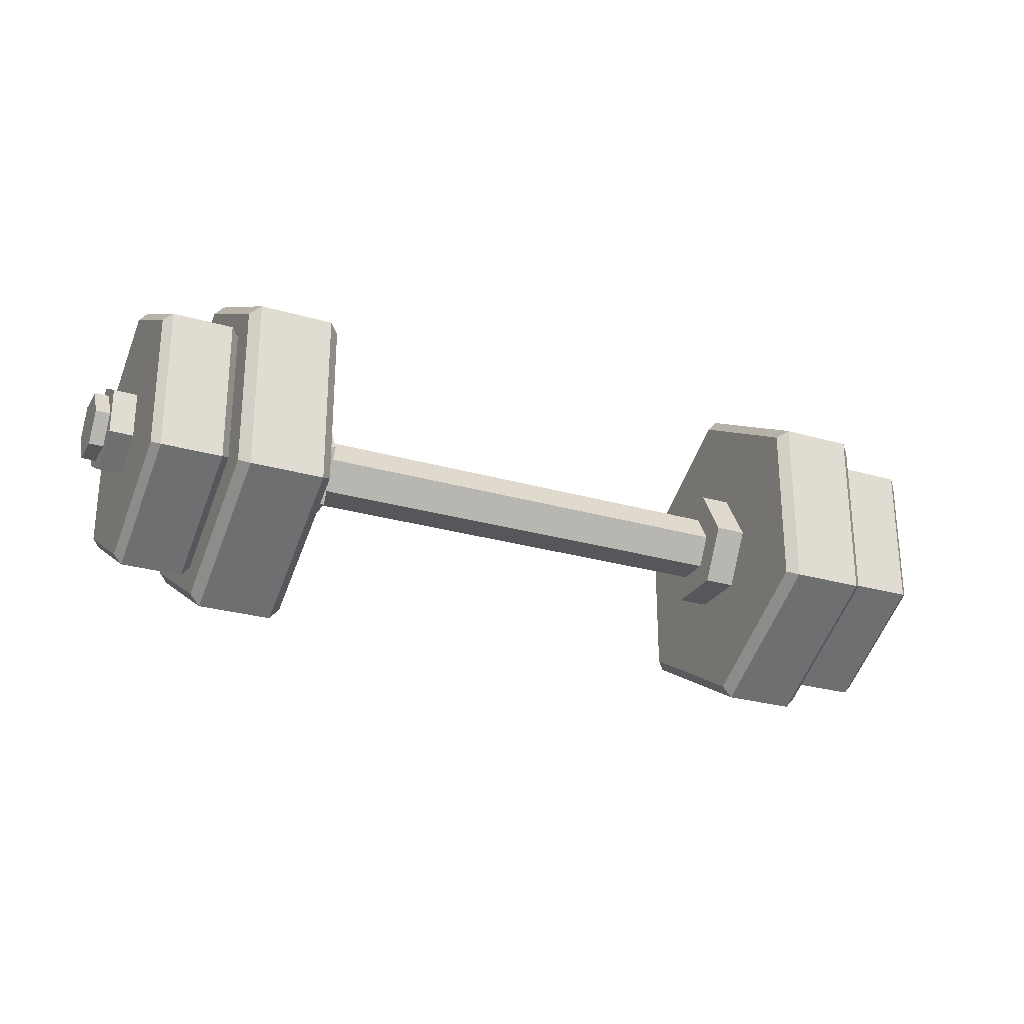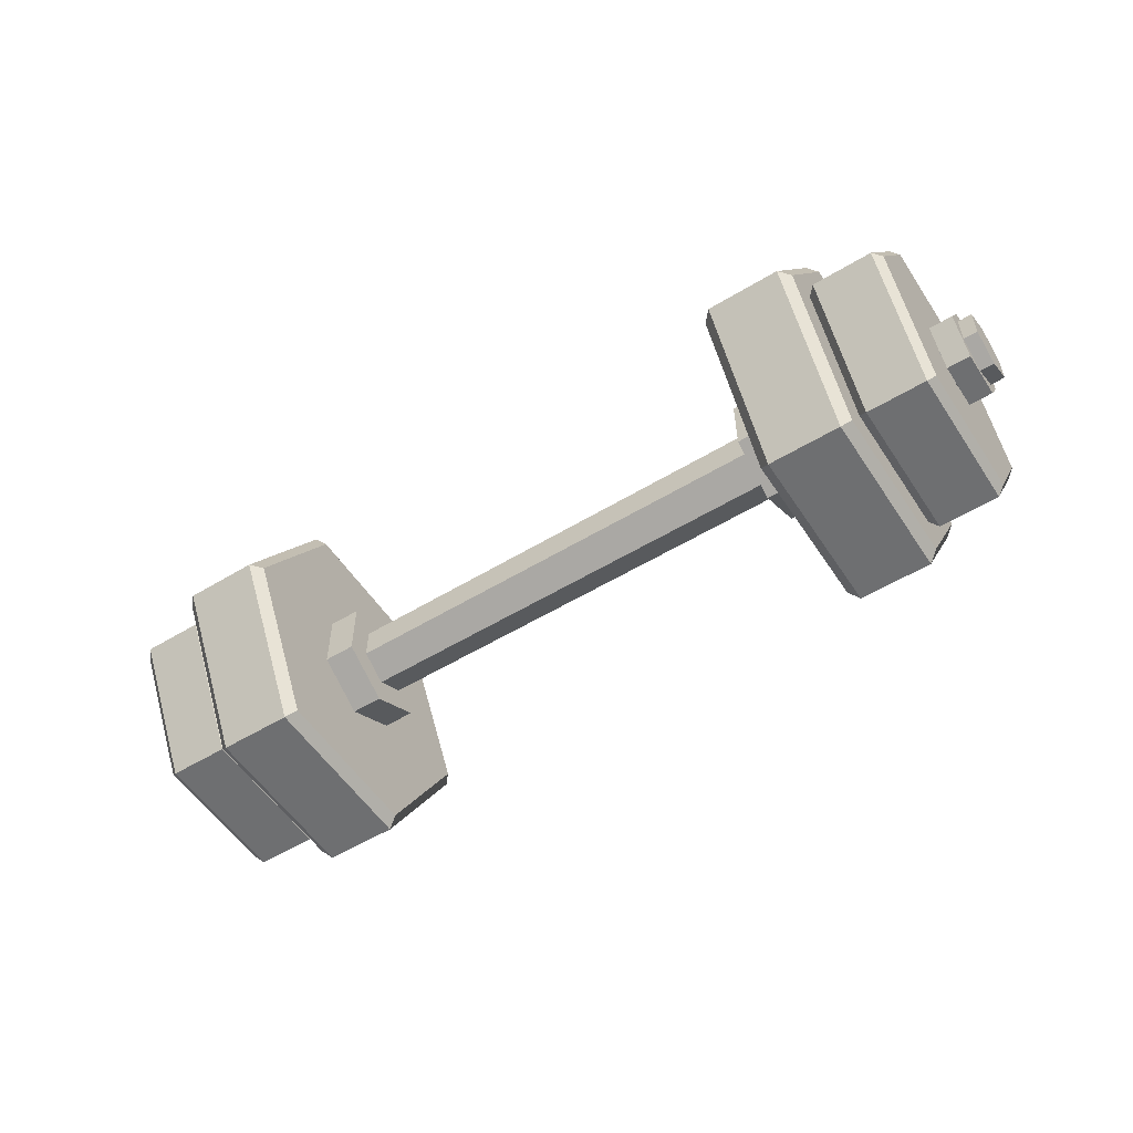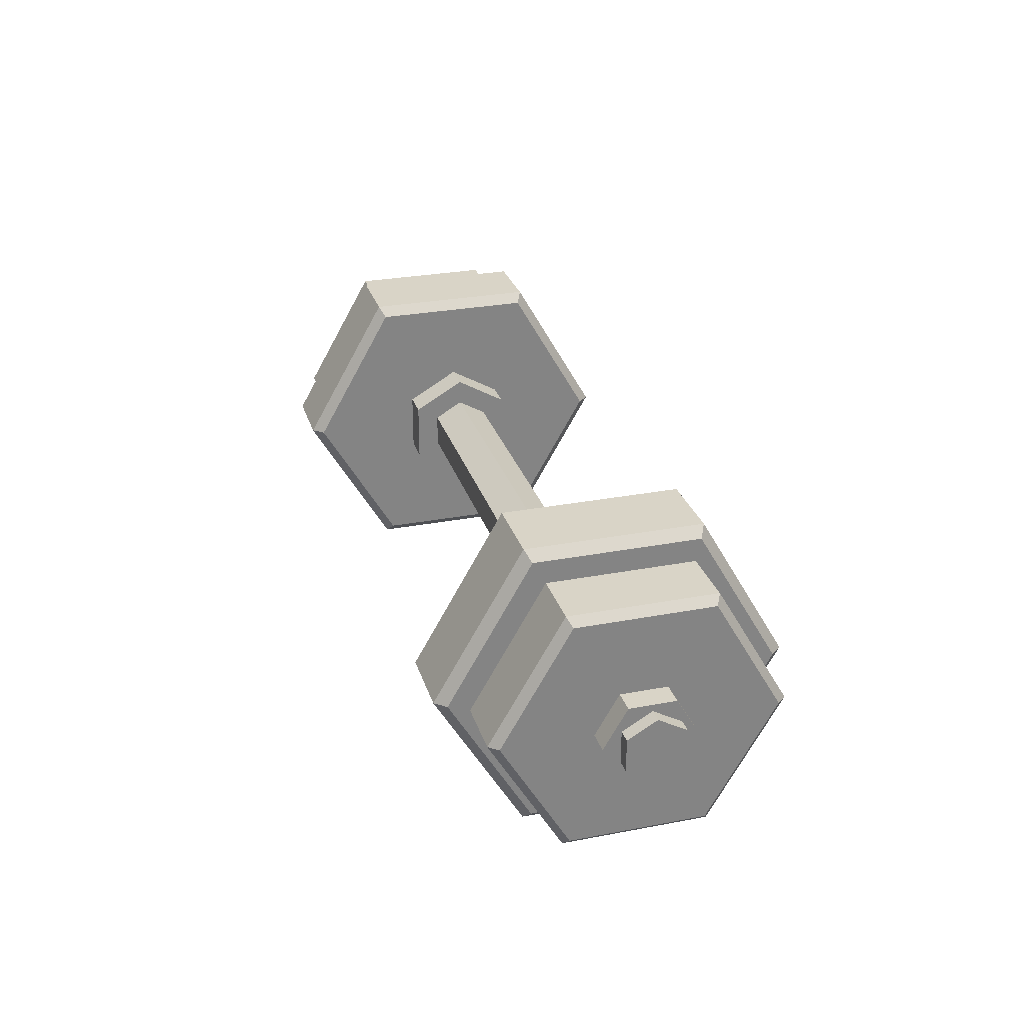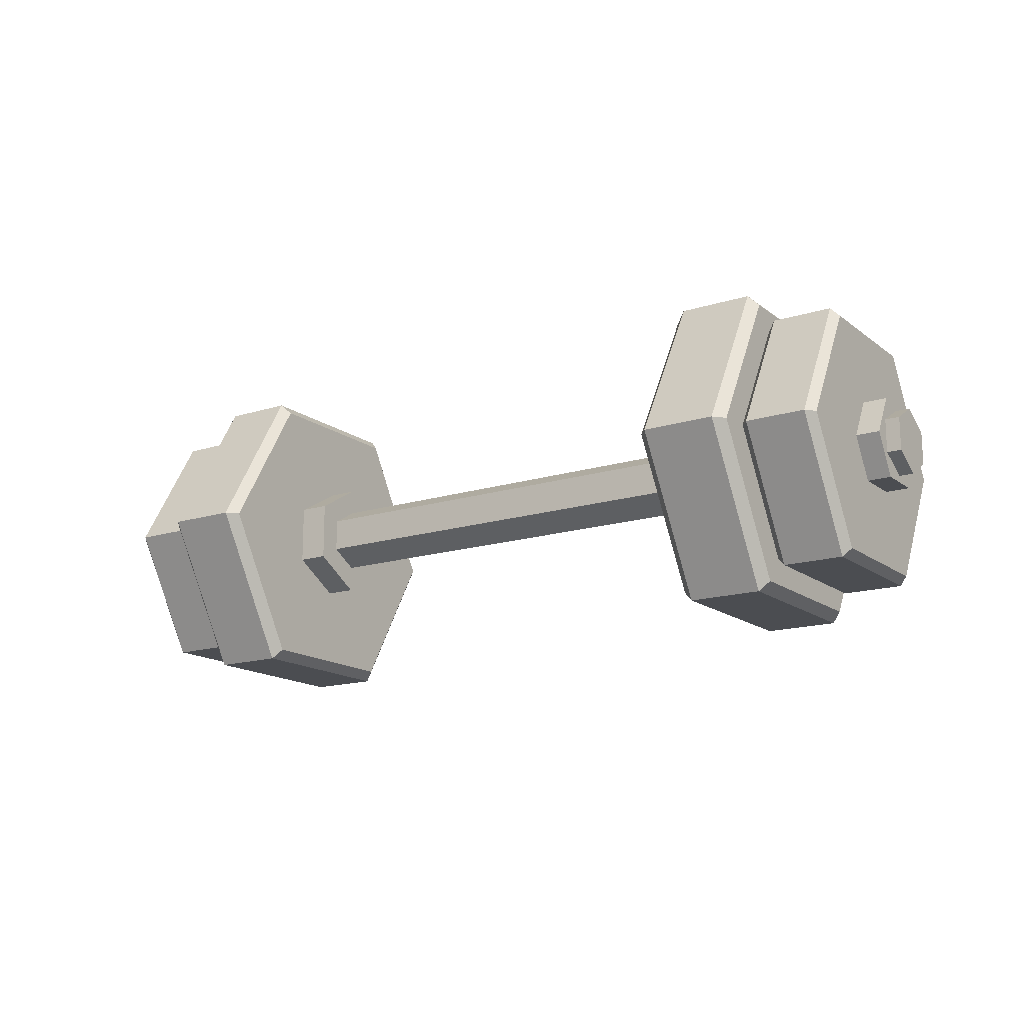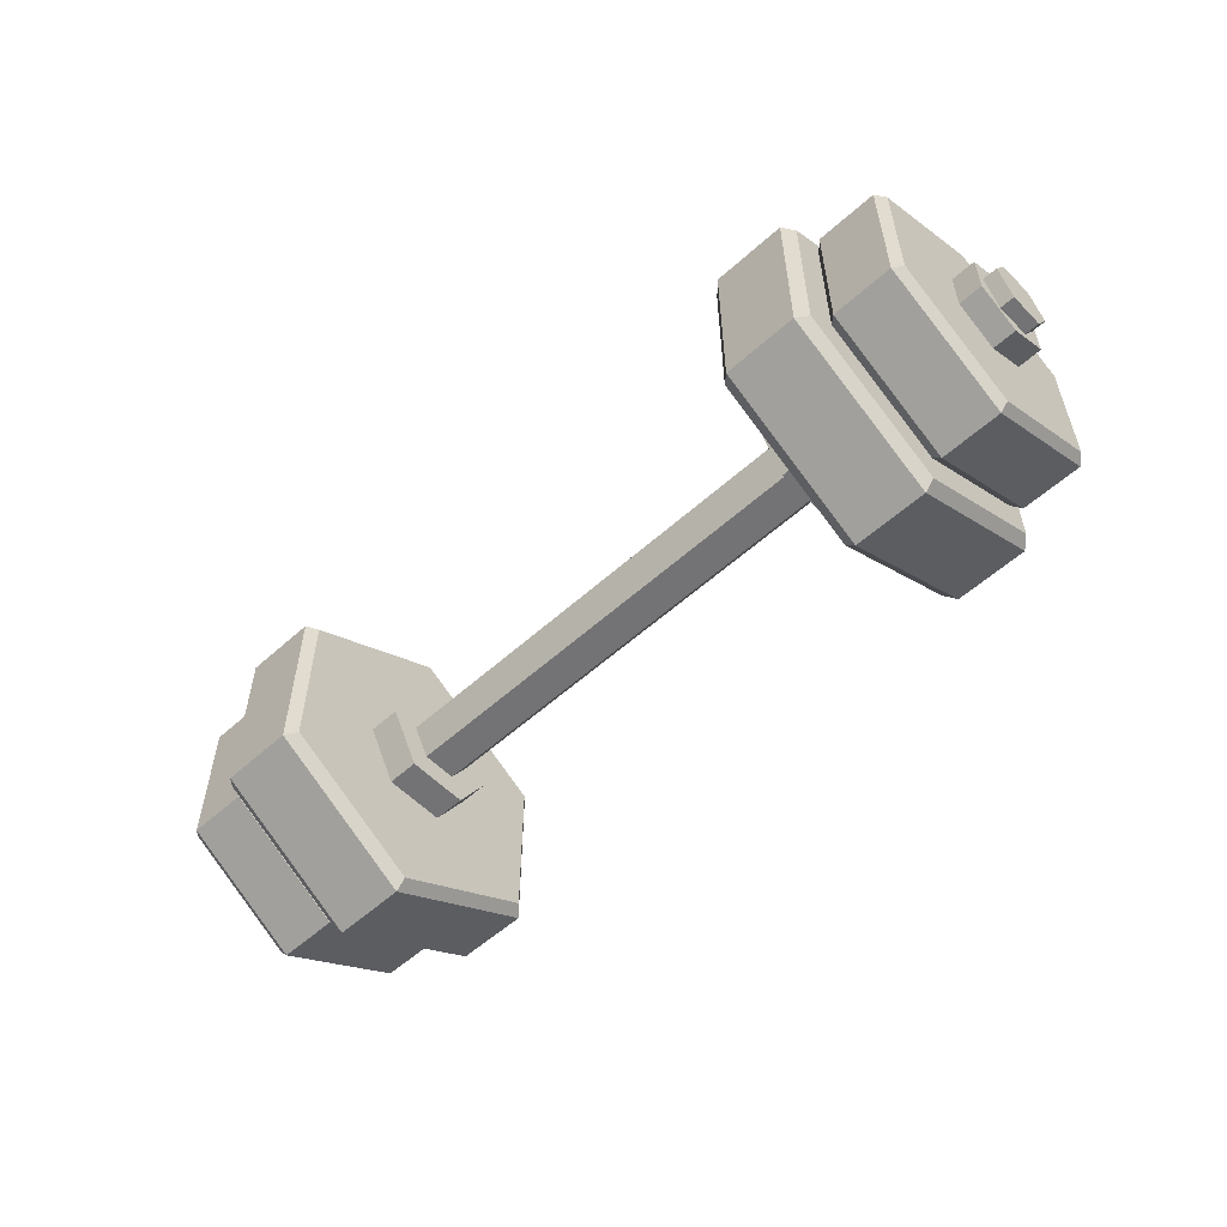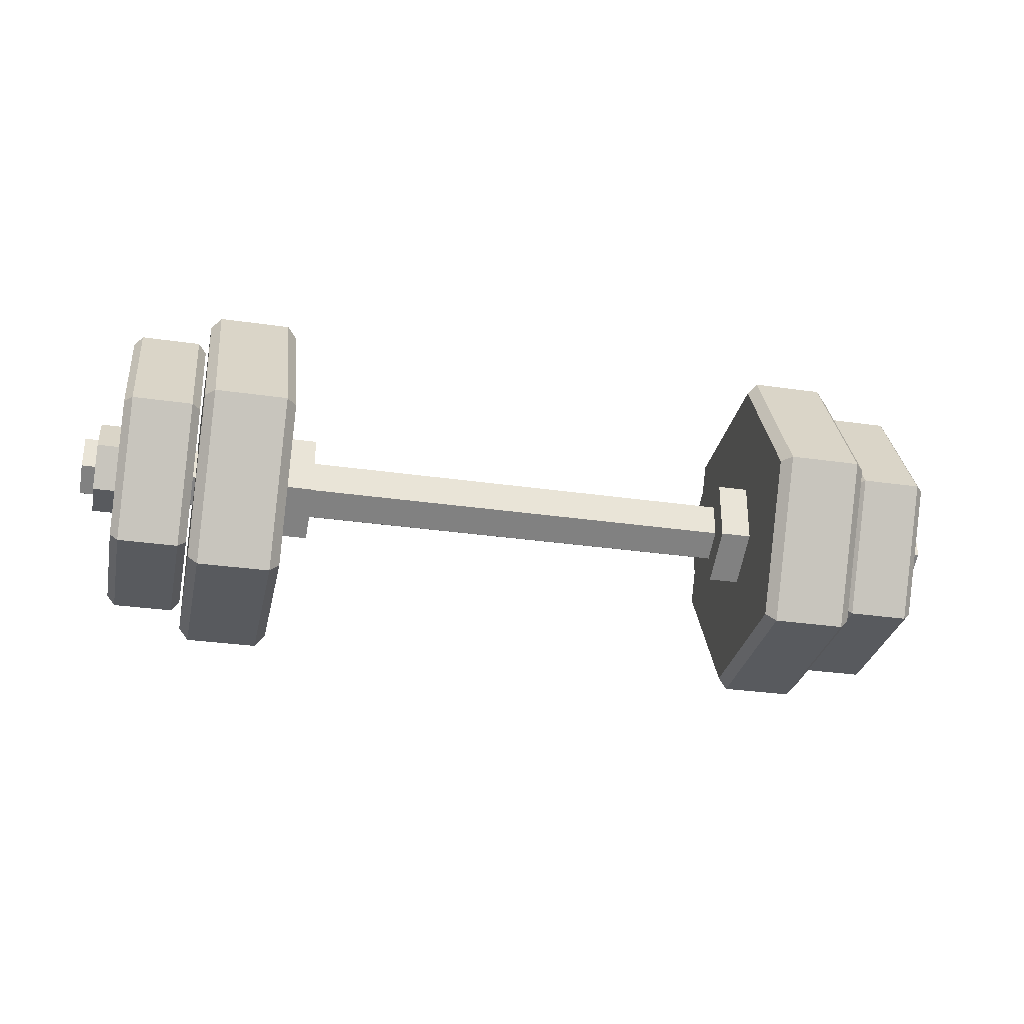
<metadata>
{"format":"obj","ext":"obj","renderer":"f3d","projection":"perspective","resolution":1024,"background":"white","views":[{"elev":-26.5,"azim":155.4,"up":"+Y"},{"elev":-54.6,"azim":-147.3,"up":"+Z"},{"elev":28.4,"azim":73.9,"up":"+Z"},{"elev":-15.6,"azim":-146.5,"up":"+Z"},{"elev":-56.0,"azim":-136.7,"up":"+Y"},{"elev":-30.5,"azim":-11.9,"up":"+Z"}]}
</metadata>
<code>
v  -0.2551 -0.04889 -0.08468
v  -0.2551 -0.04889 0.08468
v  -0.2551 -0.09778 4.801e-10
v  -0.2551 0.09778 -2.763e-08
v  -0.2551 0.04889 -0.08468
v  -0.2551 0.04889 0.08468
v  -0.3101 -0.04889 -0.08468
v  -0.3043 0.05228 -0.09056
v  -0.3043 -0.05228 -0.09056
v  -0.3101 0.04889 -0.08468
v  -0.261 -0.05228 -0.09056
v  -0.261 0.05228 -0.09056
v  -0.3043 0.1046 -2.96e-08
v  -0.3101 0.09778 -2.883e-08
v  -0.261 0.1046 -2.847e-08
v  -0.3101 0.04889 0.08468
v  -0.3043 0.05228 0.09056
v  -0.261 0.05228 0.09056
v  -0.3043 -0.05228 0.09056
v  -0.3101 -0.04889 0.08468
v  -0.261 -0.05228 0.09056
v  -0.3101 -0.09778 -7.193e-10
v  -0.3043 -0.1046 1.244e-10
v  -0.261 -0.1046 1.253e-09
v  -0.1865 -0.05902 -0.1022
v  -0.1865 -0.05902 0.1022
v  -0.1865 -0.118 6.698e-09
v  -0.1865 0.118 -2.724e-08
v  -0.1865 0.05902 -0.1022
v  -0.1865 0.05902 0.1022
v  -0.253 -0.05902 -0.1022
v  -0.2459 0.06311 -0.1093
v  -0.2459 -0.06311 -0.1093
v  -0.253 0.05902 -0.1022
v  -0.1936 -0.06311 -0.1093
v  -0.1936 0.06311 -0.1093
v  -0.2459 0.1262 -2.962e-08
v  -0.253 0.118 -2.868e-08
v  -0.1936 0.1262 -2.825e-08
v  -0.253 0.05902 0.1022
v  -0.2459 0.06311 0.1093
v  -0.1936 0.06311 0.1093
v  -0.2459 -0.06311 0.1093
v  -0.253 -0.05902 0.1022
v  -0.1936 -0.06311 0.1093
v  -0.253 -0.118 5.251e-09
v  -0.2459 -0.1262 6.269e-09
v  -0.1936 -0.1262 7.632e-09
v  0.2551 0.09778 -2.763e-08
v  0.2551 -0.04889 0.08468
v  0.2551 0.04889 0.08468
v  0.2551 -0.04889 -0.08468
v  0.2551 0.04889 -0.08468
v  0.2551 -0.09778 4.801e-10
v  0.3101 -0.04889 -0.08468
v  0.3043 0.05228 -0.09056
v  0.3101 0.04889 -0.08468
v  0.3043 -0.05228 -0.09056
v  0.261 0.05228 -0.09056
v  0.261 -0.05228 -0.09056
v  0.3043 0.1046 -2.96e-08
v  0.3101 0.09778 -2.883e-08
v  0.261 0.1046 -2.847e-08
v  0.3043 0.05228 0.09056
v  0.3101 0.04889 0.08468
v  0.261 0.05228 0.09056
v  0.3043 -0.05228 0.09056
v  0.3101 -0.04889 0.08468
v  0.261 -0.05228 0.09056
v  0.3101 -0.09778 -7.193e-10
v  0.3043 -0.1046 1.244e-10
v  0.261 -0.1046 1.253e-09
v  0.1865 0.118 -2.724e-08
v  0.1865 -0.05902 0.1022
v  0.1865 0.05902 0.1022
v  0.1865 -0.05902 -0.1022
v  0.1865 0.05902 -0.1022
v  0.1865 -0.118 6.698e-09
v  0.253 -0.05902 -0.1022
v  0.2459 0.06311 -0.1093
v  0.253 0.05902 -0.1022
v  0.2459 -0.06311 -0.1093
v  0.1936 0.06311 -0.1093
v  0.1936 -0.06311 -0.1093
v  0.2459 0.1262 -2.962e-08
v  0.253 0.118 -2.868e-08
v  0.1936 0.1262 -2.825e-08
v  0.253 0.05902 0.1022
v  0.2459 0.06311 0.1093
v  0.1936 0.06311 0.1093
v  0.2459 -0.06311 0.1093
v  0.253 -0.05902 0.1022
v  0.1936 -0.06311 0.1093
v  0.2459 -0.1262 6.269e-09
v  0.253 -0.118 5.251e-09
v  0.1936 -0.1262 7.632e-09
v  -0.19 0.0209 -0.01207
v  -0.19 -1.753e-08 -0.04357
v  -0.19 -1.421e-08 -0.02413
v  -0.19 0.03773 -0.02178
v  -0.1639 0.0209 -0.01207
v  -0.1639 -1.203e-08 -0.04357
v  -0.1639 0.03773 -0.02178
v  -0.1639 -9.408e-09 -0.02413
v  -0.19 -0.0209 0.01207
v  -0.19 -3.335e-09 0.04357
v  -0.19 -6.349e-09 0.02414
v  -0.19 -0.03773 0.02178
v  -0.1639 -0.0209 -0.01207
v  -0.1639 -0.03773 0.02178
v  -0.1639 -0.03773 -0.02178
v  -0.1639 -0.0209 0.01207
v  -0.1639 0.03773 0.02178
v  -0.1639 0.0209 0.01207
v  -0.19 0.0209 0.01207
v  -0.19 0.03773 0.02178
v  -0.19 -0.03773 -0.02178
v  -0.1639 2.165e-09 0.04357
v  -0.1639 -1.544e-09 0.02414
v  -0.19 -0.0209 -0.01207
v  -0.3386 0.0209 -0.01207
v  -0.3386 -4.37e-08 -0.02413
v  -0.3386 0.0209 0.01207
v  -0.3386 -3.584e-08 0.02414
v  -0.3386 -0.0209 0.01207
v  -0.3386 -0.0209 -0.01207
v  0.19 0.0209 -0.01207
v  0.19 1.116e-08 -0.04357
v  0.19 0.03773 -0.02178
v  0.19 1.447e-08 -0.02413
v  0.1639 1.271e-08 -0.04357
v  0.1639 0.0209 -0.01207
v  0.1639 0.03773 -0.02178
v  0.19 2.535e-08 0.04357
v  0.19 -0.0209 0.01207
v  0.19 2.234e-08 0.02414
v  0.19 -0.03773 0.02178
v  0.1639 -0.03773 0.02178
v  0.1639 -0.0209 -0.01207
v  0.1639 -0.03773 -0.02178
v  0.1639 -0.0209 0.01207
v  0.1639 1.533e-08 -0.02413
v  0.19 0.0209 0.01207
v  0.19 0.03773 0.02178
v  0.19 -0.03773 -0.02178
v  0.1639 2.691e-08 0.04357
v  0.1639 0.03773 0.02178
v  0.1639 2.32e-08 0.02414
v  0.19 -0.0209 -0.01207
v  0.1639 0.0209 0.01207
v  0.3386 0.0209 -0.01207
v  0.3386 7.423e-09 -0.02413
v  0.3386 0.0209 0.01207
v  0.3386 1.529e-08 0.02413
v  0.3386 -0.0209 0.01207
v  0.3386 -0.0209 -0.01207
v  -0.3283 -0.03357 2.722e-08
v  -0.3283 0.03357 1.628e-08
v  -0.3283 -0.01678 -0.02907
v  -0.3283 0.01678 -0.02907
v  -0.3283 -0.01678 0.02907
v  -0.3283 0.01678 0.02907
v  -0.3112 -0.03357 2.797e-08
v  -0.3112 -0.01678 -0.02907
v  -0.3112 0.01678 -0.02907
v  -0.3112 0.03357 1.703e-08
v  -0.3112 0.01678 0.02907
v  -0.3112 -0.01678 0.02907
v  0.3283 -0.01678 -0.02907
v  0.3283 0.01678 0.02907
v  0.3283 -0.01678 0.02907
v  0.3283 -0.03357 2.722e-08
v  0.3283 0.01678 -0.02907
v  0.3283 0.03357 1.628e-08
v  0.3112 -0.01678 -0.02907
v  0.3112 -0.03357 2.797e-08
v  0.3112 0.01678 -0.02907
v  0.3112 -0.01678 0.02907
v  0.3112 0.03357 1.703e-08
v  0.3112 0.01678 0.02907
g Dumbell1-0
f 1 2 3
f 4 1 5
f 2 1 4
f 2 4 6
f 7 8 9
f 8 7 10
f 11 12 1
f 1 12 5
f 13 10 14
f 10 13 8
f 5 15 4
f 12 15 5
f 16 13 14
f 17 13 16
f 15 6 4
f 6 15 18
f 19 17 20
f 20 17 16
f 6 21 2
f 18 21 6
f 22 19 20
f 23 19 22
f 21 3 2
f 3 21 24
f 9 22 7
f 22 9 23
f 3 11 1
f 24 11 3
f 11 23 9
f 23 11 24
f 20 14 7
f 20 7 22
f 14 10 7
f 14 20 16
f 23 21 19
f 21 23 24
f 15 8 13
f 8 15 12
f 17 15 13
f 15 17 18
f 19 18 17
f 18 19 21
f 12 11 9
f 9 8 12
f 25 26 27
f 28 26 25
f 28 25 29
f 26 28 30
f 31 32 33
f 32 31 34
f 35 36 25
f 25 36 29
f 37 34 38
f 34 37 32
f 29 39 28
f 36 39 29
f 40 37 38
f 41 37 40
f 39 30 28
f 30 39 42
f 43 40 44
f 40 43 41
f 26 42 45
f 42 26 30
f 46 43 44
f 47 43 46
f 45 27 26
f 27 45 48
f 33 47 31
f 31 47 46
f 27 35 25
f 48 35 27
f 35 47 33
f 47 35 48
f 44 38 31
f 44 31 46
f 38 34 31
f 38 44 40
f 47 45 43
f 45 47 48
f 39 32 37
f 32 39 36
f 41 39 37
f 39 41 42
f 43 42 41
f 42 43 45
f 36 35 33
f 33 32 36
f 49 50 51
f 52 50 53
f 50 49 53
f 50 52 54
f 55 56 57
f 56 55 58
f 59 60 52
f 52 53 59
f 61 57 56
f 57 61 62
f 63 53 49
f 53 63 59
f 62 64 65
f 64 62 61
f 66 63 49
f 49 51 66
f 67 65 64
f 65 67 68
f 50 66 51
f 66 50 69
f 67 70 68
f 70 67 71
f 69 54 72
f 54 69 50
f 58 70 71
f 70 58 55
f 52 72 54
f 72 52 60
f 58 72 60
f 72 58 71
f 55 62 68
f 55 68 70
f 62 55 57
f 65 68 62
f 71 69 72
f 69 71 67
f 61 59 63
f 59 61 56
f 61 66 64
f 63 66 61
f 67 66 69
f 66 67 64
f 59 58 60
f 56 58 59
f 73 74 75
f 73 76 74
f 76 73 77
f 74 76 78
f 79 80 81
f 80 79 82
f 83 84 76
f 76 77 83
f 85 81 80
f 81 85 86
f 87 77 73
f 77 87 83
f 85 88 86
f 88 85 89
f 87 75 90
f 75 87 73
f 91 88 89
f 88 91 92
f 74 90 75
f 90 74 93
f 92 94 95
f 94 92 91
f 96 93 74
f 74 78 96
f 94 82 79
f 79 95 94
f 76 96 78
f 96 76 84
f 82 96 84
f 96 82 94
f 79 86 92
f 79 92 95
f 86 79 81
f 88 92 86
f 91 96 94
f 93 96 91
f 85 83 87
f 83 85 80
f 85 90 89
f 87 90 85
f 91 90 93
f 90 91 89
f 83 82 84
f 80 82 83
f 97 98 99
f 100 98 97
f 101 102 103
f 102 101 104
f 105 106 107
f 108 106 105
f 109 110 111
f 110 109 112
f 101 113 114
f 103 113 101
f 115 106 116
f 106 115 107
f 111 98 102
f 98 111 117
f 111 108 117
f 108 111 110
f 110 106 108
f 106 110 118
f 118 116 106
f 116 118 113
f 113 100 116
f 100 113 103
f 102 100 103
f 100 102 98
f 112 118 110
f 118 112 119
f 120 108 105
f 117 108 120
f 97 116 100
f 116 97 115
f 114 118 119
f 113 118 114
f 120 98 117
f 98 120 99
f 109 102 104
f 111 102 109
f 121 99 122
f 99 121 97
f 123 97 121
f 97 123 115
f 124 122 125
f 122 124 123
f 122 126 125
f 122 123 121
f 107 123 124
f 123 107 115
f 105 124 125
f 124 105 107
f 120 125 126
f 125 120 105
f 122 120 126
f 120 122 99
f 127 128 129
f 127 130 128
f 131 132 133
f 134 135 136
f 134 137 135
f 138 139 140
f 139 138 141
f 132 131 142
f 134 143 144
f 140 128 145
f 128 140 131
f 137 138 140
f 137 140 145
f 134 138 137
f 134 146 138
f 144 146 134
f 144 147 146
f 129 147 144
f 129 133 147
f 131 129 128
f 129 131 133
f 141 146 148
f 149 137 145
f 149 135 137
f 143 134 136
f 127 144 143
f 144 127 129
f 147 133 132
f 147 132 150
f 146 141 138
f 150 146 147
f 150 148 146
f 149 128 130
f 128 149 145
f 131 139 142
f 131 140 139
f 130 151 152
f 151 130 127
f 151 143 153
f 151 127 143
f 153 152 151
f 154 152 153
f 152 155 156
f 152 154 155
f 153 136 154
f 153 143 136
f 154 135 155
f 154 136 135
f 155 135 149
f 155 149 156
f 149 152 156
f 152 149 130
f 157 158 159
f 158 160 159
f 158 157 161
f 158 161 162
f 163 159 164
f 163 157 159
f 160 164 159
f 165 164 160
f 165 163 164
f 166 163 165
f 163 167 168
f 163 166 167
f 166 160 158
f 160 166 165
f 167 158 162
f 158 167 166
f 168 162 161
f 162 168 167
f 168 157 163
f 168 161 157
f 169 170 171
f 169 171 172
f 170 173 174
f 173 170 169
f 175 172 176
f 172 175 169
f 173 169 175
f 175 177 173
f 178 175 176
f 179 175 178
f 179 178 180
f 175 179 177
f 174 177 179
f 177 174 173
f 170 179 180
f 179 170 174
f 178 170 180
f 170 178 171
f 176 171 178
f 171 176 172
g Dumbell1-1
f 101 132 142
f 101 142 104
f 150 101 114
f 101 150 132
f 148 114 119
f 114 148 150
f 141 119 112
f 119 141 148
f 141 109 139
f 141 112 109
f 104 139 109
f 104 142 139

</code>
